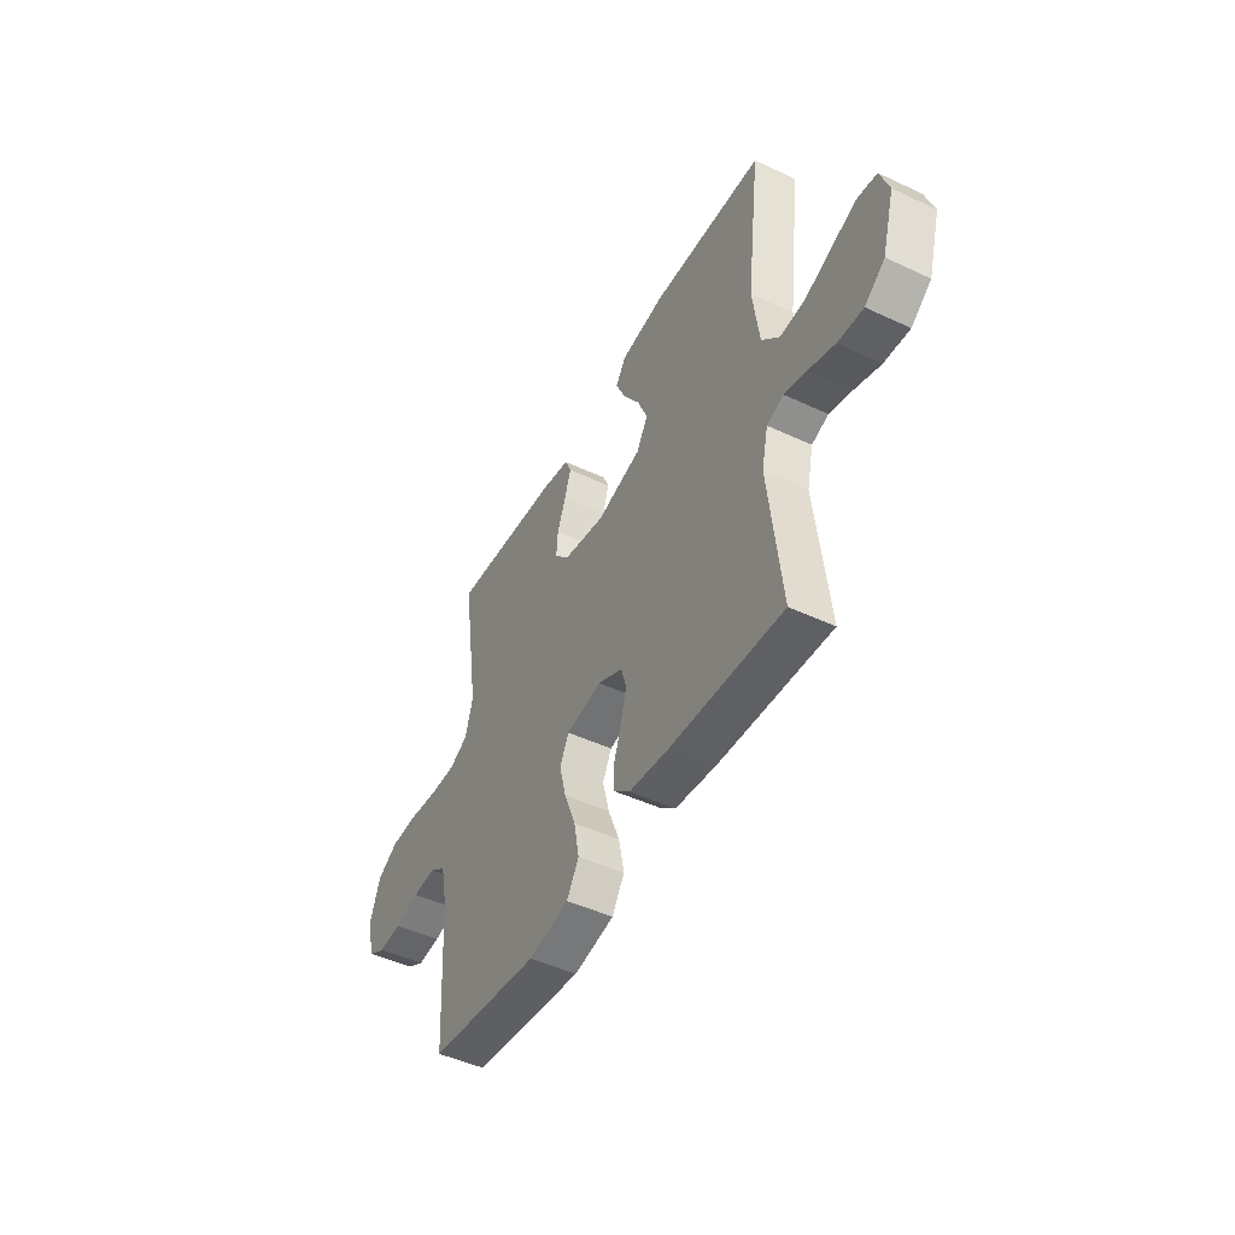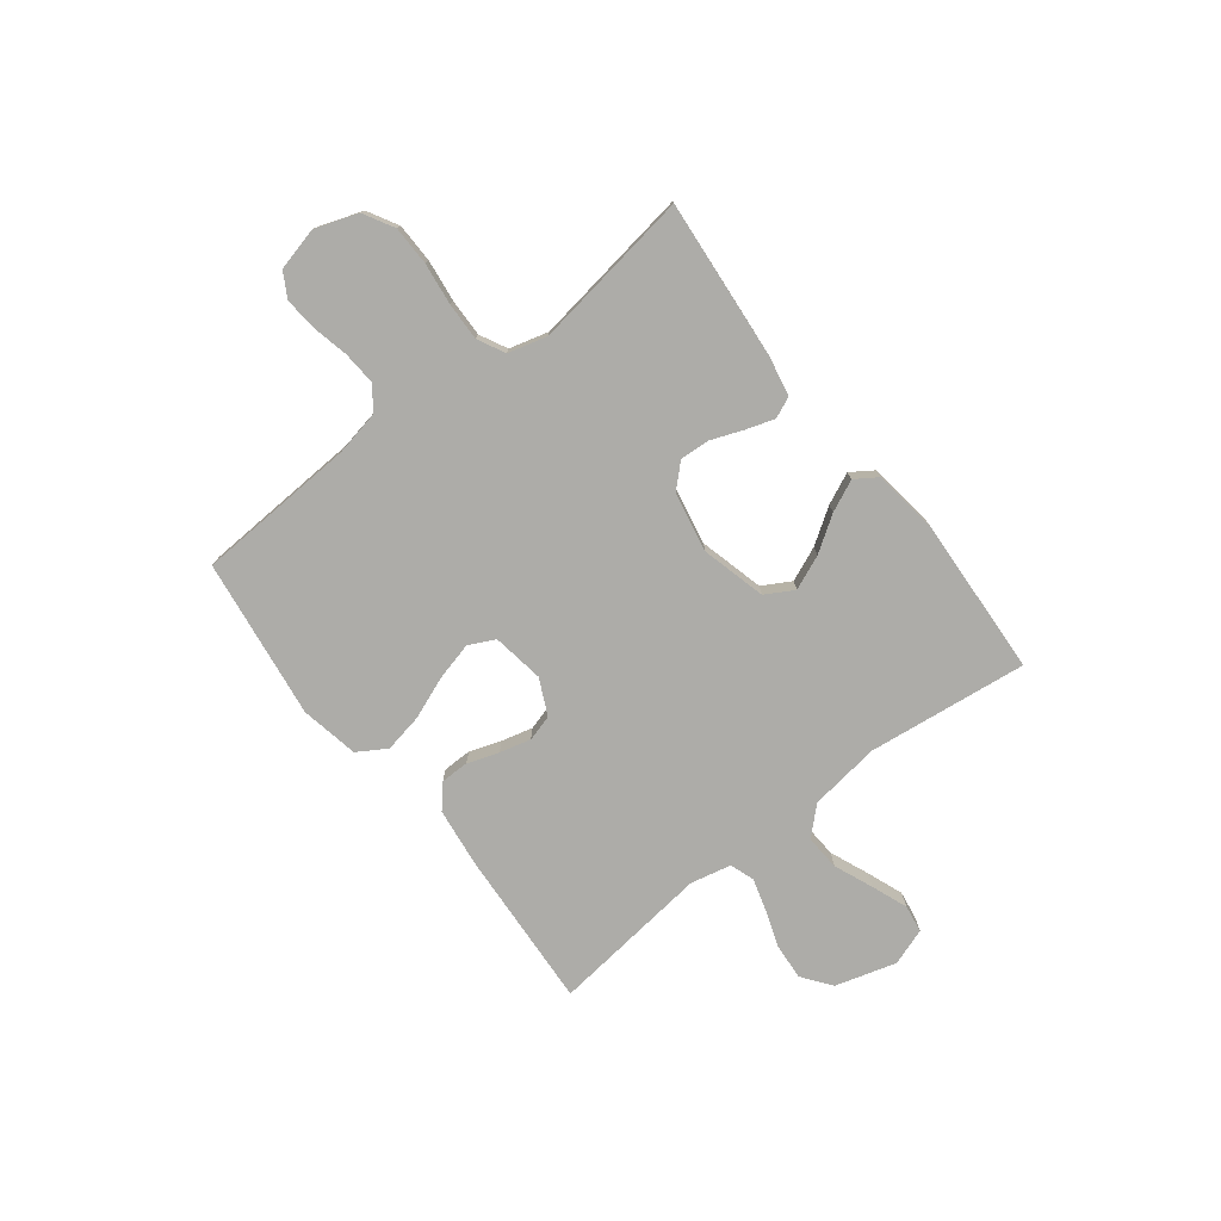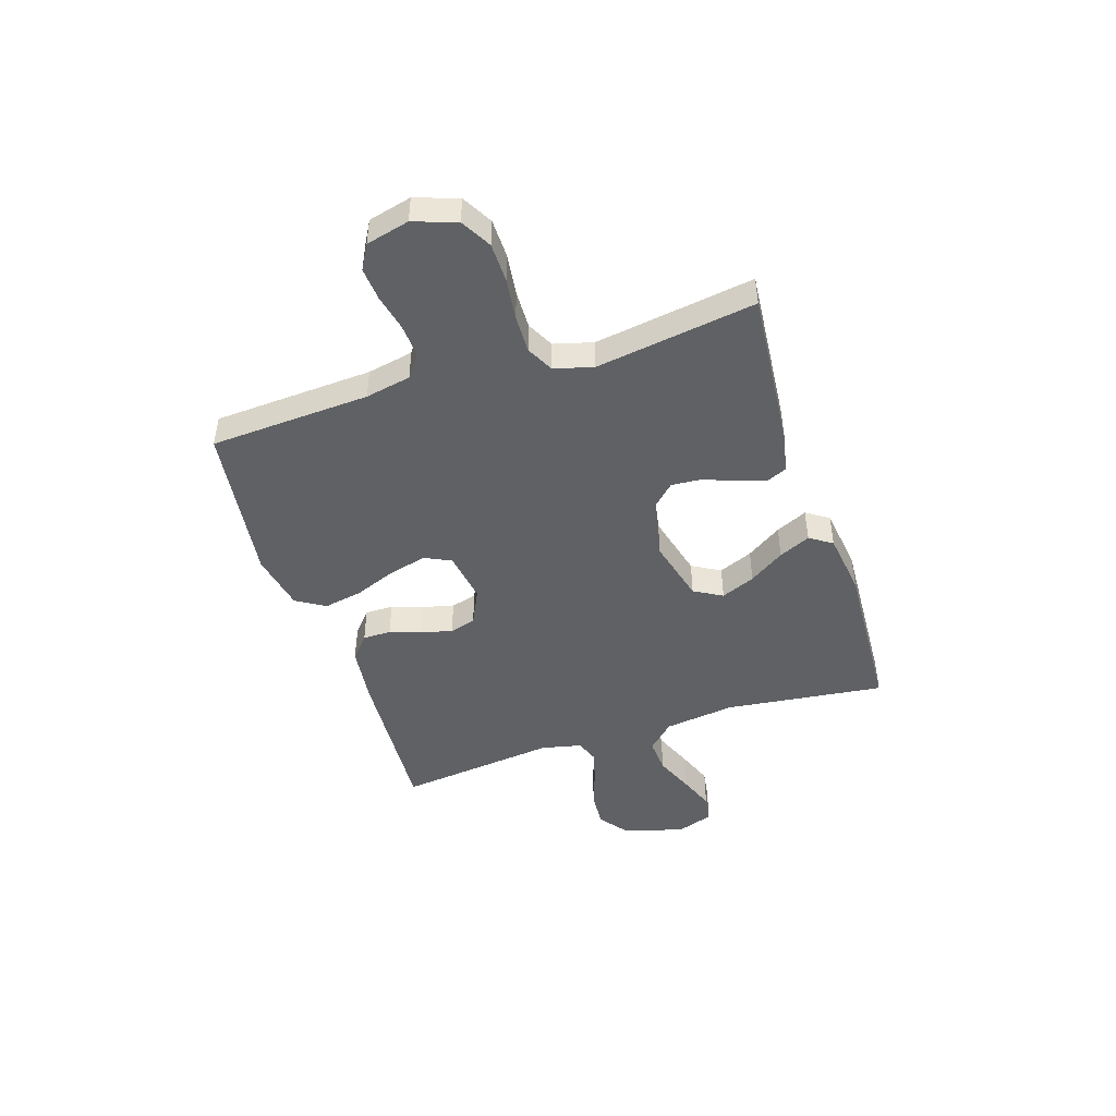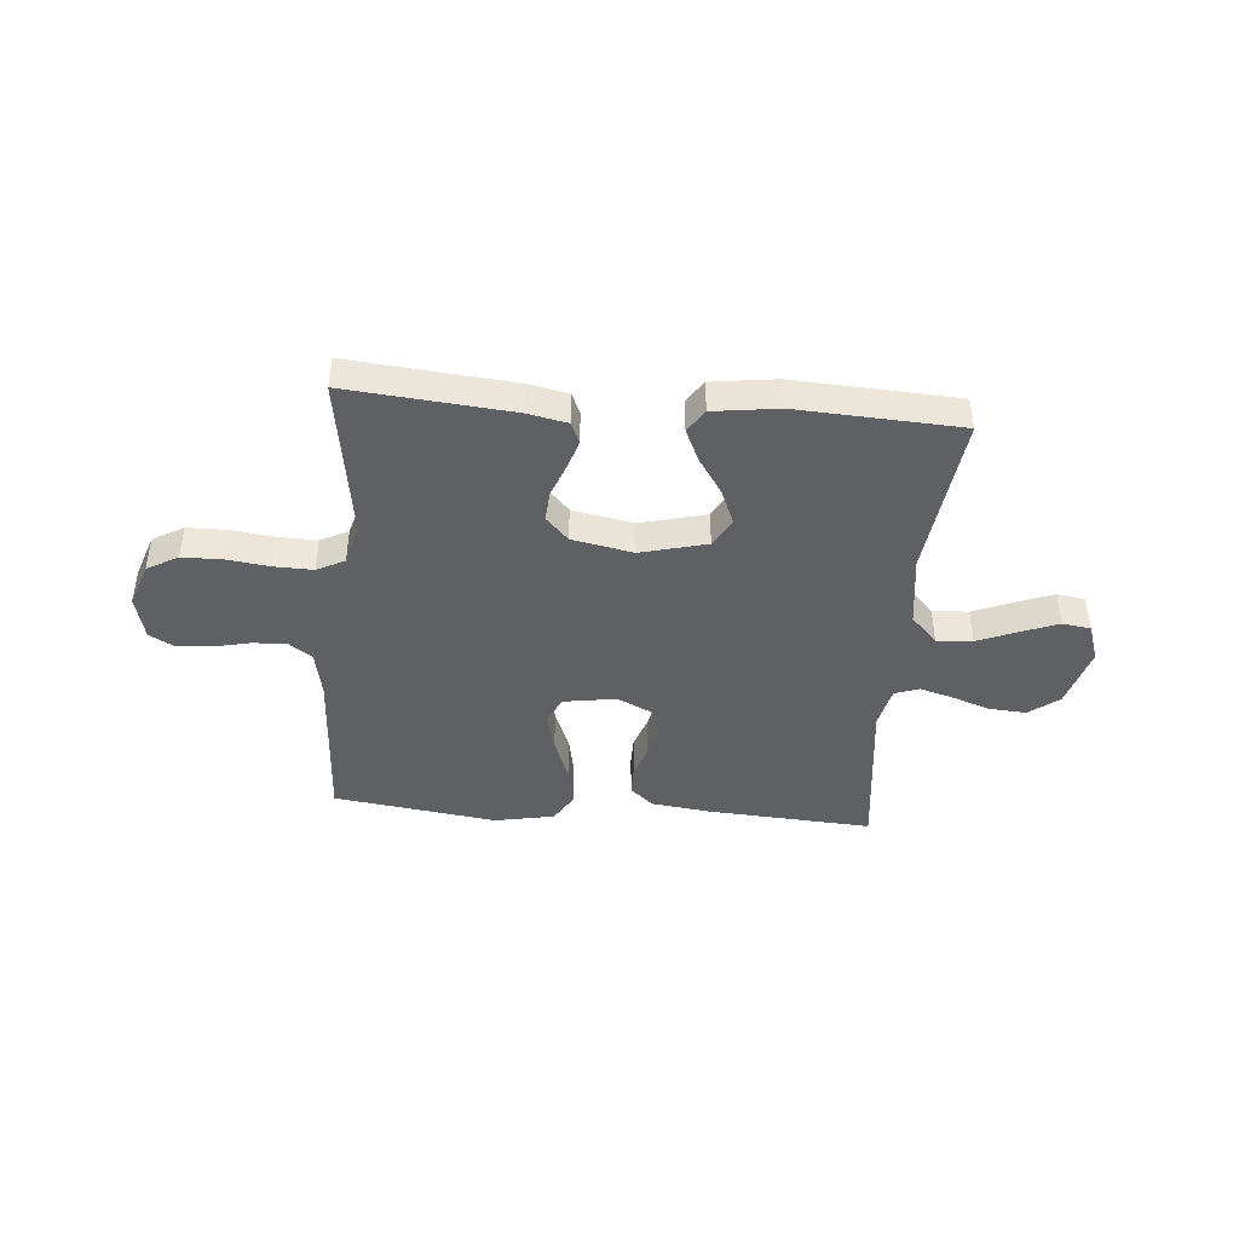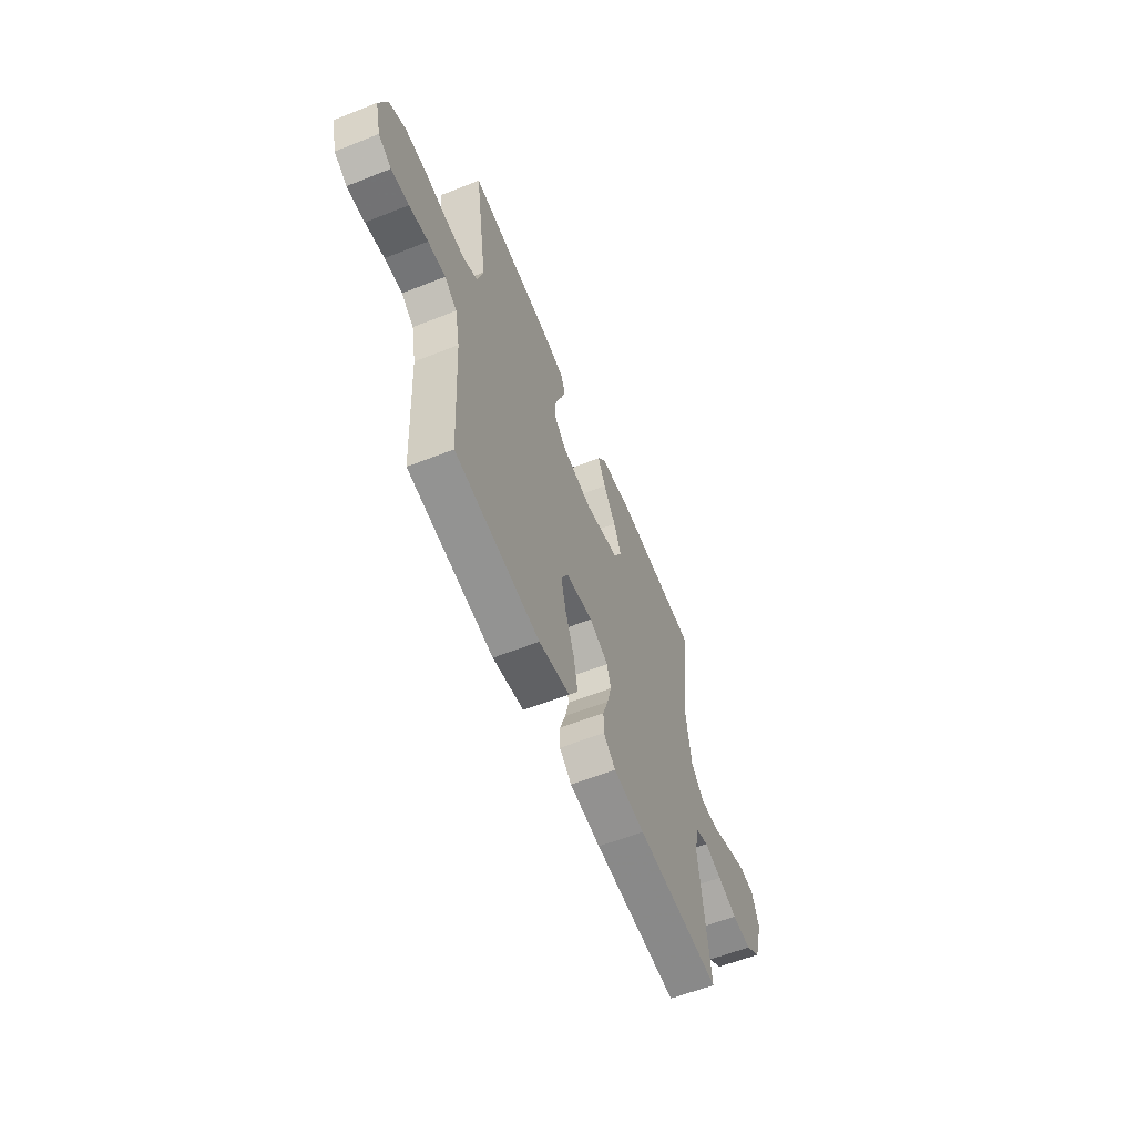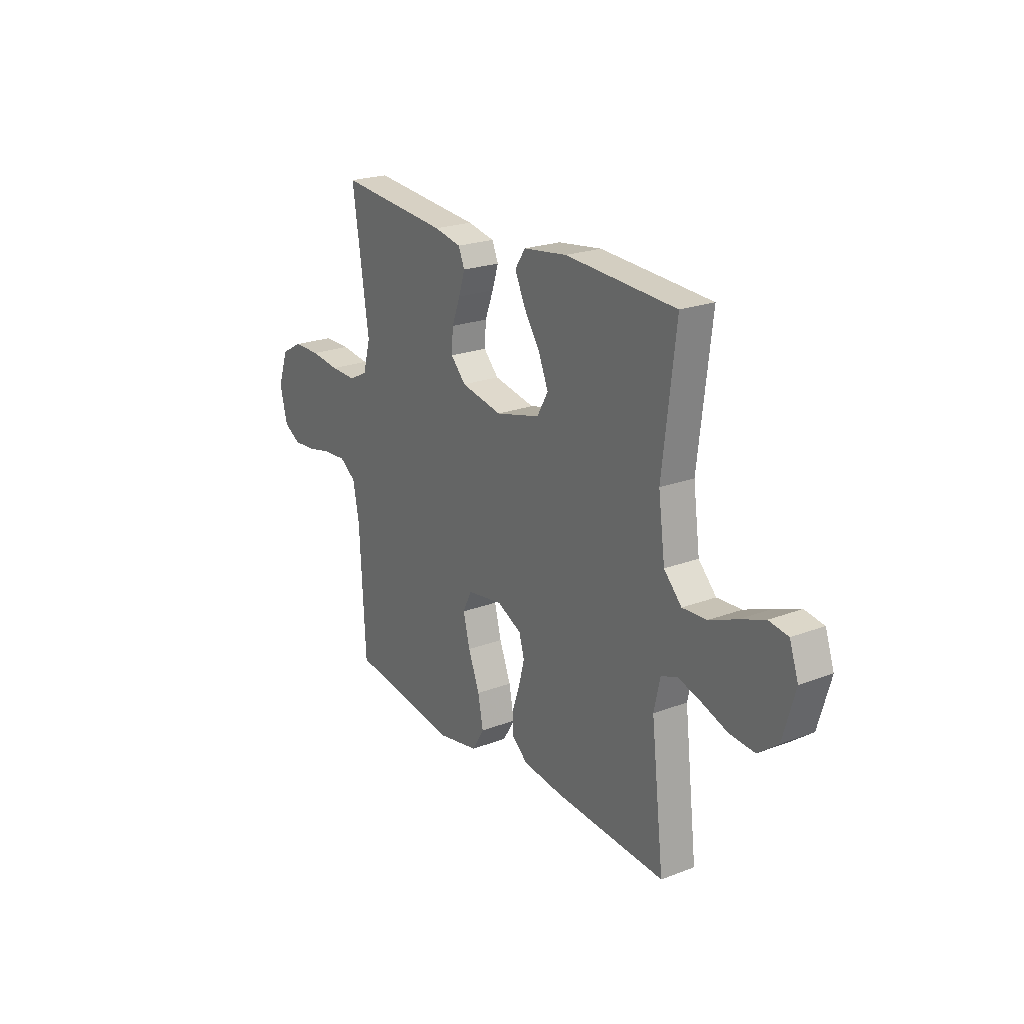
<metadata>
{"format":"obj","ext":"obj","renderer":"f3d","projection":"perspective","resolution":1024,"background":"white","views":[{"elev":-47.3,"azim":62.1,"up":"+Z"},{"elev":-76.6,"azim":-52.2,"up":"+Y"},{"elev":-46.4,"azim":-72.0,"up":"+Y"},{"elev":-43.5,"azim":-4.8,"up":"+Y"},{"elev":-59.8,"azim":-67.9,"up":"+Z"},{"elev":22.3,"azim":56.6,"up":"+Z"}]}
</metadata>
<code>
v -0.5 0.07 0.5
v -0.2 0.07 0.473
v -0.126 0.07 0.458
v -0.109 0.07 0.419
v -0.126 0.07 0.366
v -0.149 0.07 0.306
v -0.153 0.07 0.25
v -0.112 0.07 0.207
v 0 0.07 0.185
v 0.121 0.07 0.216
v 0.151 0.07 0.269
v 0.124 0.07 0.333
v 0.08 0.07 0.399
v 0.053 0.07 0.458
v 0.081 0.07 0.5
v 0.2 0.07 0.516
v 0.5 0.07 0.5
v 0.464 0.07 0.2
v 0.482 0.07 0.067
v 0.53 0.07 0.017
v 0.596 0.07 0.021
v 0.669 0.07 0.051
v 0.737 0.07 0.077
v 0.789 0.07 0.069
v 0.813 0.07 0
v 0.78 0.07 -0.114
v 0.726 0.07 -0.155
v 0.658 0.07 -0.15
v 0.589 0.07 -0.126
v 0.527 0.07 -0.108
v 0.482 0.07 -0.124
v 0.465 0.07 -0.2
v 0.5 0.07 -0.5
v 0.2 0.07 -0.481
v 0.089 0.07 -0.467
v 0.046 0.07 -0.43
v 0.046 0.07 -0.377
v 0.066 0.07 -0.318
v 0.081 0.07 -0.26
v 0.067 0.07 -0.211
v 0 0.07 -0.179
v -0.097 0.07 -0.194
v -0.121 0.07 -0.243
v -0.103 0.07 -0.314
v -0.072 0.07 -0.393
v -0.058 0.07 -0.466
v -0.091 0.07 -0.52
v -0.2 0.07 -0.541
v -0.5 0.07 -0.5
v -0.516 0.07 -0.2
v -0.533 0.07 -0.114
v -0.577 0.07 -0.083
v -0.639 0.07 -0.087
v -0.706 0.07 -0.102
v -0.768 0.07 -0.107
v -0.814 0.07 -0.081
v -0.834 0.07 0
v -0.806 0.07 0.08
v -0.749 0.07 0.112
v -0.675 0.07 0.113
v -0.597 0.07 0.103
v -0.526 0.07 0.101
v -0.475 0.07 0.127
v -0.455 0.07 0.2
v -0.5 0 0.5
v -0.2 0 0.473
v -0.126 0 0.458
v -0.109 0 0.419
v -0.126 0 0.366
v -0.149 0 0.306
v -0.153 0 0.25
v -0.112 0 0.207
v 0 0 0.185
v 0.121 0 0.216
v 0.151 0 0.269
v 0.124 0 0.333
v 0.08 0 0.399
v 0.053 0 0.458
v 0.081 0 0.5
v 0.2 0 0.516
v 0.5 0 0.5
v 0.464 0 0.2
v 0.482 0 0.067
v 0.53 0 0.017
v 0.596 0 0.021
v 0.669 0 0.051
v 0.737 0 0.077
v 0.789 0 0.069
v 0.813 0 0
v 0.78 0 -0.114
v 0.726 0 -0.155
v 0.658 0 -0.15
v 0.589 0 -0.126
v 0.527 0 -0.108
v 0.482 0 -0.124
v 0.465 0 -0.2
v 0.5 0 -0.5
v 0.2 0 -0.481
v 0.089 0 -0.467
v 0.046 0 -0.43
v 0.046 0 -0.377
v 0.066 0 -0.318
v 0.081 0 -0.26
v 0.067 0 -0.211
v 0 0 -0.179
v -0.097 0 -0.194
v -0.121 0 -0.243
v -0.103 0 -0.314
v -0.072 0 -0.393
v -0.058 0 -0.466
v -0.091 0 -0.52
v -0.2 0 -0.541
v -0.5 0 -0.5
v -0.516 0 -0.2
v -0.533 0 -0.114
v -0.577 0 -0.083
v -0.639 0 -0.087
v -0.706 0 -0.102
v -0.768 0 -0.107
v -0.814 0 -0.081
v -0.834 0 0
v -0.806 0 0.08
v -0.749 0 0.112
v -0.675 0 0.113
v -0.597 0 0.103
v -0.526 0 0.101
v -0.475 0 0.127
v -0.455 0 0.2
f 59 60 61
f 58 59 61
f 57 58 61
f 56 57 61
f 55 56 61
f 54 55 61
f 53 54 61
f 52 53 61 62
f 51 52 62 63
f 48 49 50
f 47 48 50
f 46 47 50
f 45 46 50
f 44 45 50
f 51 63 64
f 50 51 64
f 44 50 64
f 43 44 64
f 36 37 38
f 35 36 38
f 34 35 38
f 33 34 38
f 32 33 38
f 31 32 38 39
f 30 31 39 40
f 27 28 29
f 26 27 29
f 25 26 29
f 24 25 29
f 23 24 29
f 22 23 29
f 21 22 29
f 20 21 29 30
f 30 40 41
f 20 30 41
f 19 20 41
f 16 17 18
f 15 16 18
f 14 15 18
f 13 14 18
f 12 13 18
f 11 12 18 19
f 4 5 6
f 3 4 6
f 2 3 6
f 1 2 6
f 64 1 6
f 64 6 7
f 64 7 8
f 43 64 8
f 42 43 8
f 19 41 42
f 11 19 42
f 10 11 42
f 9 10 42
f 8 9 42
f 125 124 123
f 125 123 122
f 125 122 121
f 125 121 120
f 125 120 119
f 125 119 118
f 125 118 117
f 126 125 117 116
f 127 126 116 115
f 114 113 112
f 114 112 111
f 114 111 110
f 114 110 109
f 114 109 108
f 128 127 115
f 128 115 114
f 128 114 108
f 128 108 107
f 102 101 100
f 102 100 99
f 102 99 98
f 102 98 97
f 102 97 96
f 103 102 96 95
f 104 103 95 94
f 93 92 91
f 93 91 90
f 93 90 89
f 93 89 88
f 93 88 87
f 93 87 86
f 93 86 85
f 94 93 85 84
f 105 104 94
f 105 94 84
f 105 84 83
f 82 81 80
f 82 80 79
f 82 79 78
f 82 78 77
f 82 77 76
f 83 82 76 75
f 70 69 68
f 70 68 67
f 70 67 66
f 70 66 65
f 70 65 128
f 71 70 128
f 72 71 128
f 72 128 107
f 72 107 106
f 106 105 83
f 106 83 75
f 106 75 74
f 106 74 73
f 106 73 72
f 1 65 66 2
f 2 66 67 3
f 3 67 68 4
f 4 68 69 5
f 5 69 70 6
f 6 70 71 7
f 7 71 72 8
f 8 72 73 9
f 9 73 74 10
f 10 74 75 11
f 11 75 76 12
f 12 76 77 13
f 13 77 78 14
f 14 78 79 15
f 15 79 80 16
f 16 80 81 17
f 17 81 82 18
f 18 82 83 19
f 19 83 84 20
f 20 84 85 21
f 21 85 86 22
f 22 86 87 23
f 23 87 88 24
f 24 88 89 25
f 25 89 90 26
f 26 90 91 27
f 27 91 92 28
f 28 92 93 29
f 29 93 94 30
f 30 94 95 31
f 31 95 96 32
f 32 96 97 33
f 33 97 98 34
f 34 98 99 35
f 35 99 100 36
f 36 100 101 37
f 37 101 102 38
f 38 102 103 39
f 39 103 104 40
f 40 104 105 41
f 41 105 106 42
f 42 106 107 43
f 43 107 108 44
f 44 108 109 45
f 45 109 110 46
f 46 110 111 47
f 47 111 112 48
f 48 112 113 49
f 49 113 114 50
f 50 114 115 51
f 51 115 116 52
f 52 116 117 53
f 53 117 118 54
f 54 118 119 55
f 55 119 120 56
f 56 120 121 57
f 57 121 122 58
f 58 122 123 59
f 59 123 124 60
f 60 124 125 61
f 61 125 126 62
f 62 126 127 63
f 63 127 128 64
f 64 128 65 1

</code>
